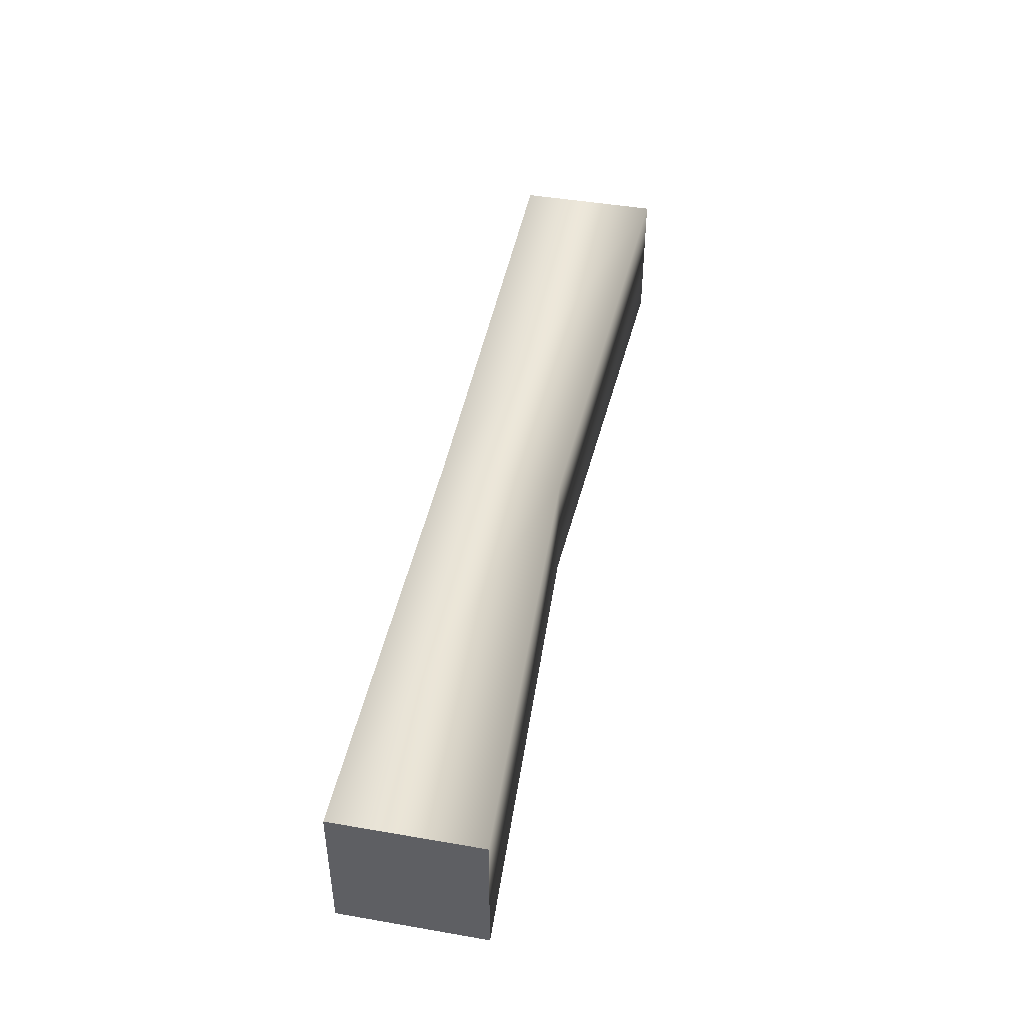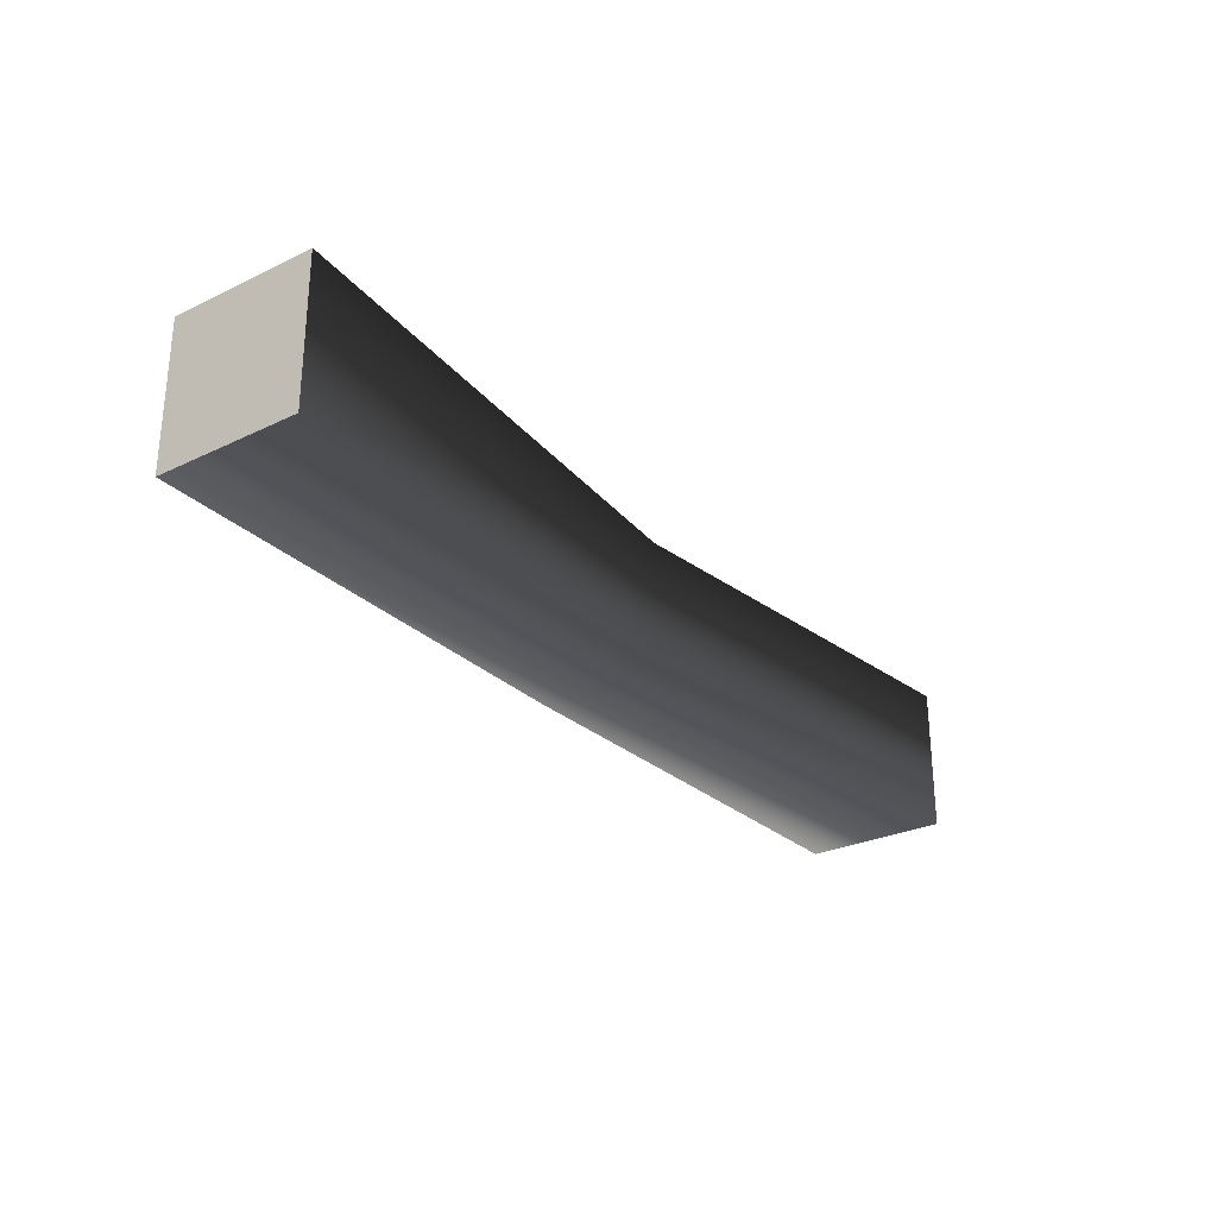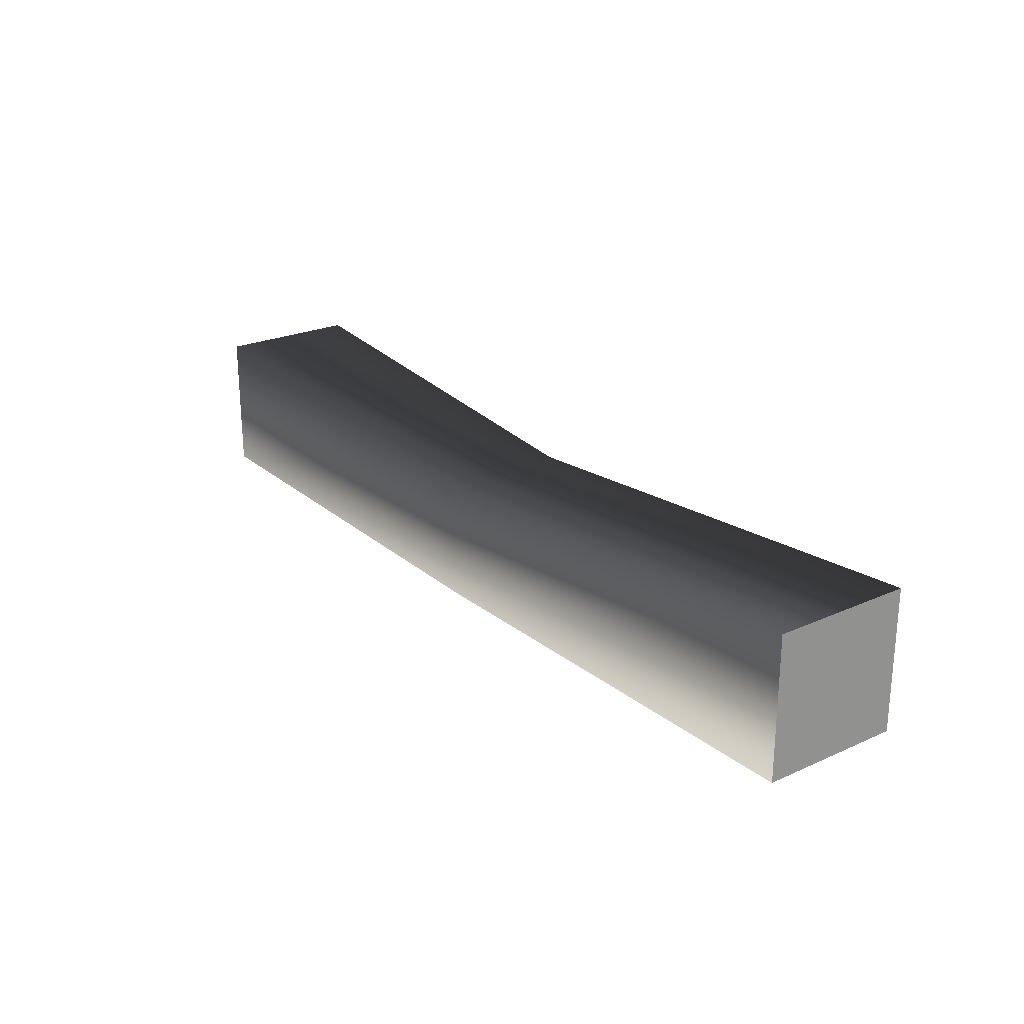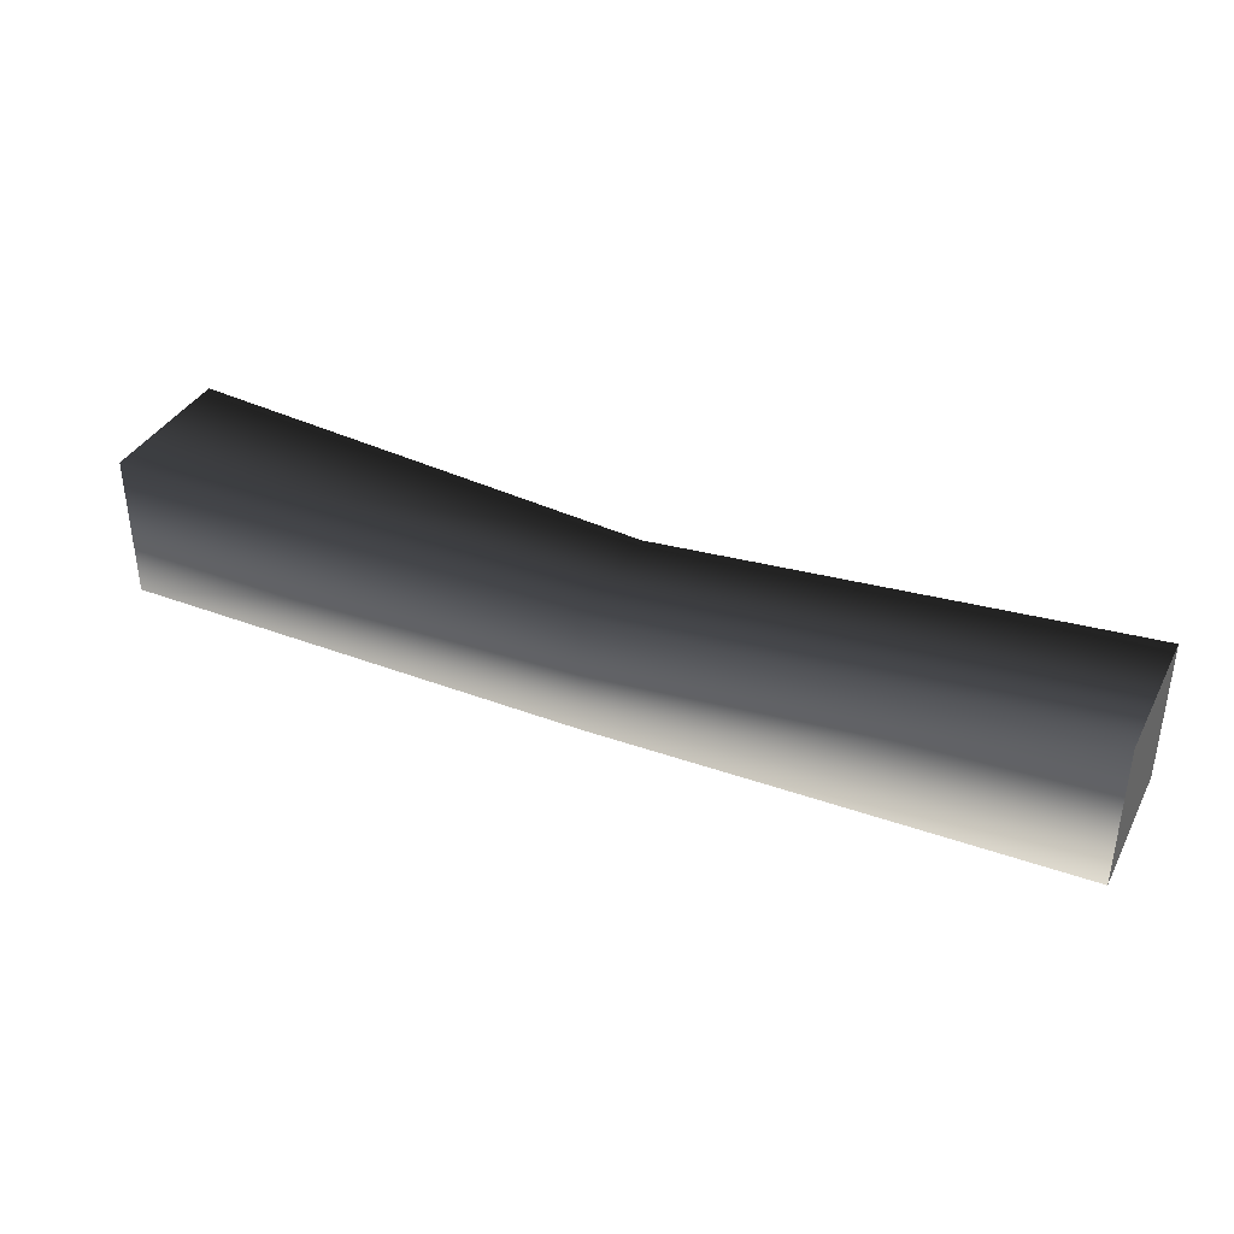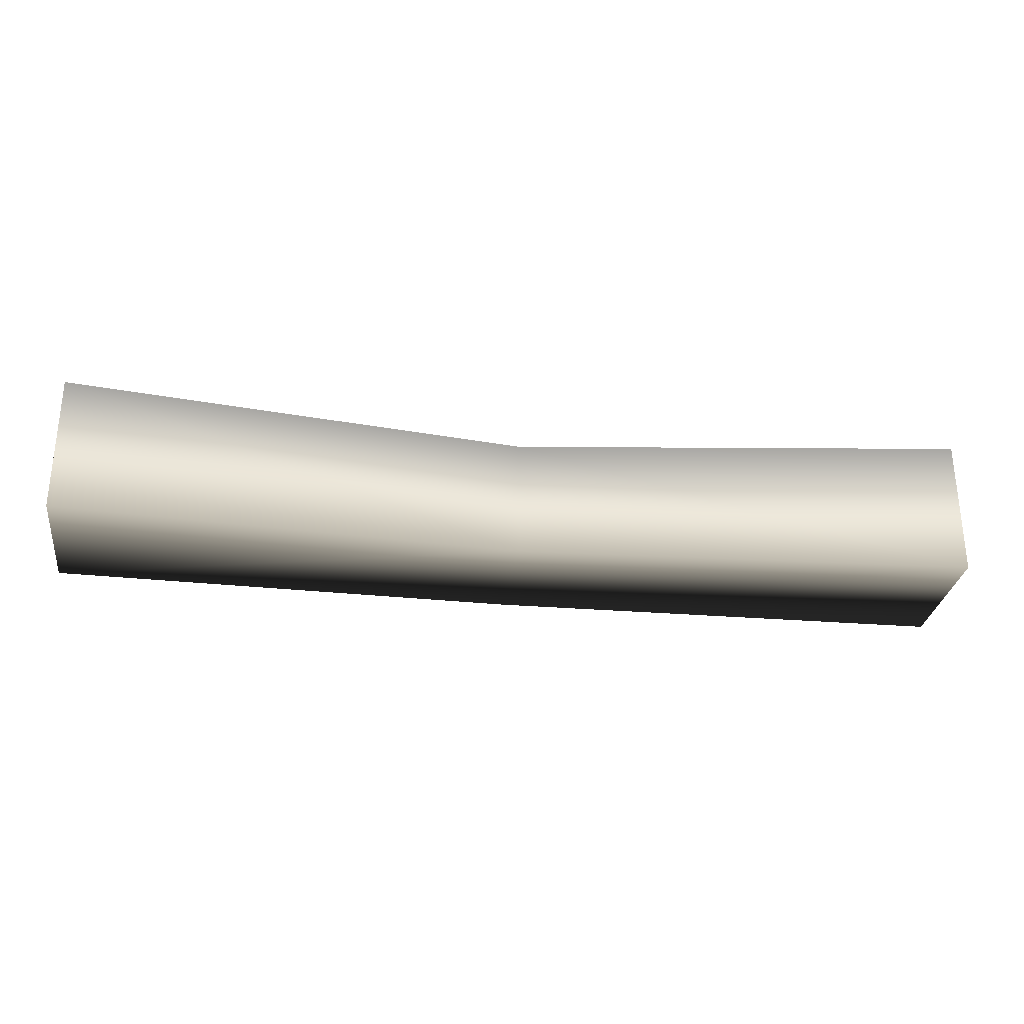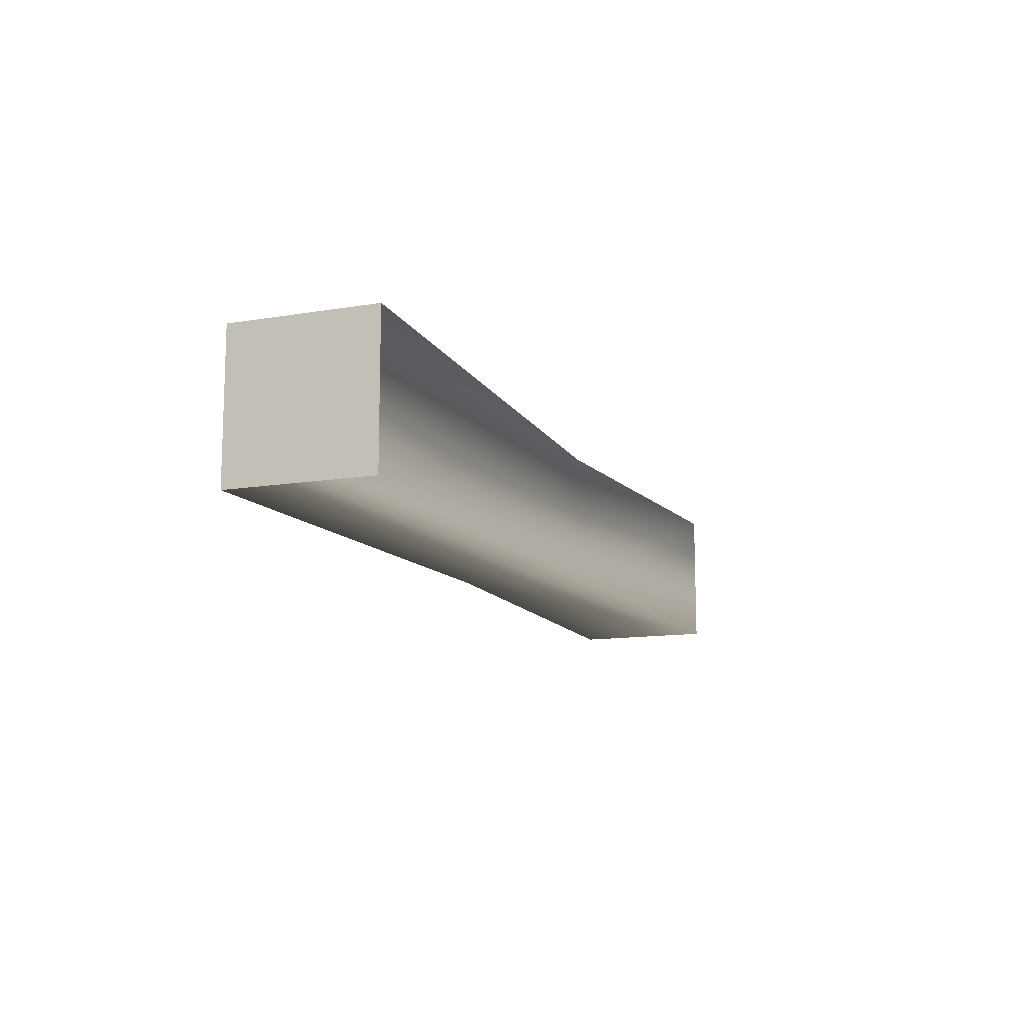
<metadata>
{"format":"obj","ext":"obj","renderer":"f3d","projection":"perspective","resolution":1024,"background":"white","views":[{"elev":45.2,"azim":-78.7,"up":"+Y"},{"elev":-28.1,"azim":-53.9,"up":"+Y"},{"elev":23.8,"azim":53.3,"up":"+Z"},{"elev":37.3,"azim":25.2,"up":"+Z"},{"elev":-29.3,"azim":172.0,"up":"+Z"},{"elev":-12.3,"azim":-68.5,"up":"+Z"}]}
</metadata>
<code>
v -0.01689 -0.02924 0.4128
v -3.628 5.188e-08 0.5882
v -3.628 5.188e-08 -0.5229
v -0.01689 0.9286 0.4128
v -3.628 1.111 0.5882
v -3.628 5.188e-08 0.5882
v -0.01689 -0.02924 0.4128
v 3.594 1.111 0.5882
v 3.594 -5.188e-08 0.5882
v -3.628 1.111 -0.5229
v -3.628 1.111 0.5882
v -0.01689 0.9286 0.4128
v -0.01689 0.9286 -0.545
v 3.594 1.111 0.5882
v 3.594 1.111 -0.5229
v -0.01689 0.9286 -0.545
v 3.594 1.111 -0.5229
v 3.594 -5.188e-08 -0.5229
v -0.01689 -0.02924 -0.545
v -3.628 1.111 -0.5229
v -3.628 5.188e-08 -0.5229
v 3.594 -5.188e-08 0.5882
v 3.594 -5.188e-08 -0.5229
v 3.594 -5.188e-08 0.5882
v 3.594 -5.188e-08 -0.5229
v 3.594 1.111 -0.5229
v -3.628 1.111 0.5882
v -3.628 1.111 -0.5229
v -3.628 5.188e-08 -0.5229
v -3.628 5.188e-08 0.5882
v 3.594 1.111 0.5882
g DUSKWOODRUINSBEAM
o DUSKWOODRUINSBEAM0
f 1 2 3
f 4 5 6
f 6 7 4
f 8 4 7
f 7 9 8
f 10 11 12
f 12 13 10
f 13 12 14
f 14 15 13
f 16 17 18
f 18 19 16
f 20 16 19
f 19 21 20
f 22 1 19
f 19 23 22
f 3 19 1
o DUSKWOODRUINSBEAM1
f 24 25 26
f 27 28 29
f 29 30 27
f 26 31 24

</code>
